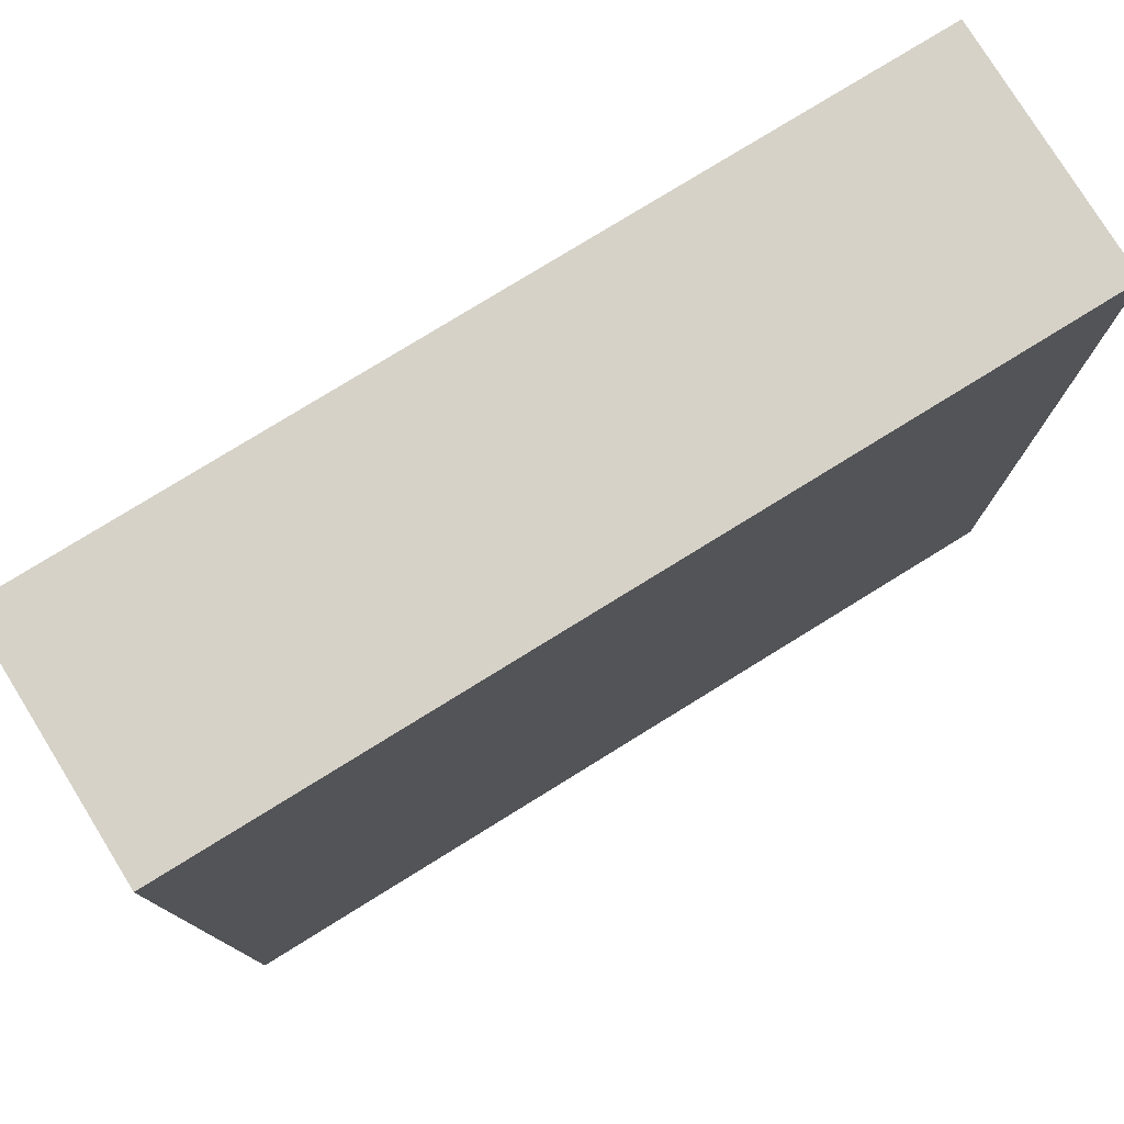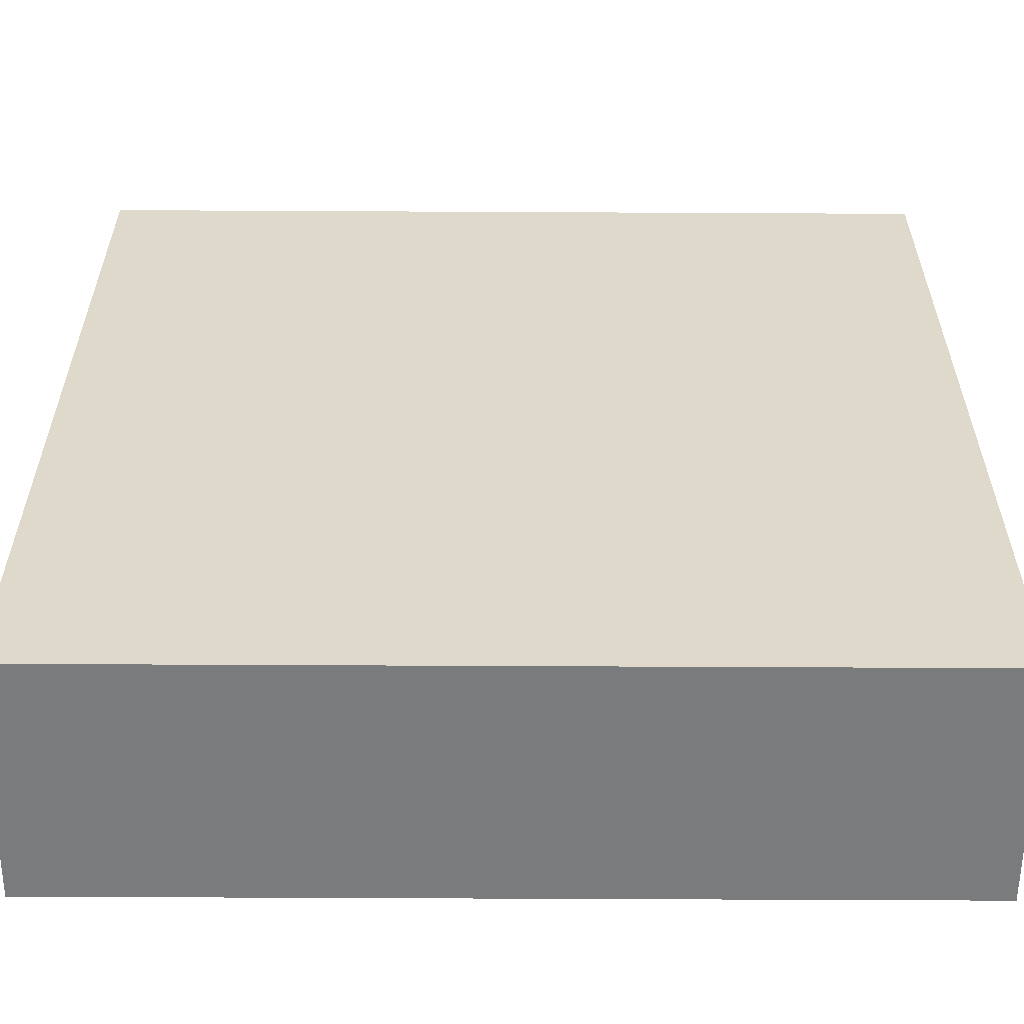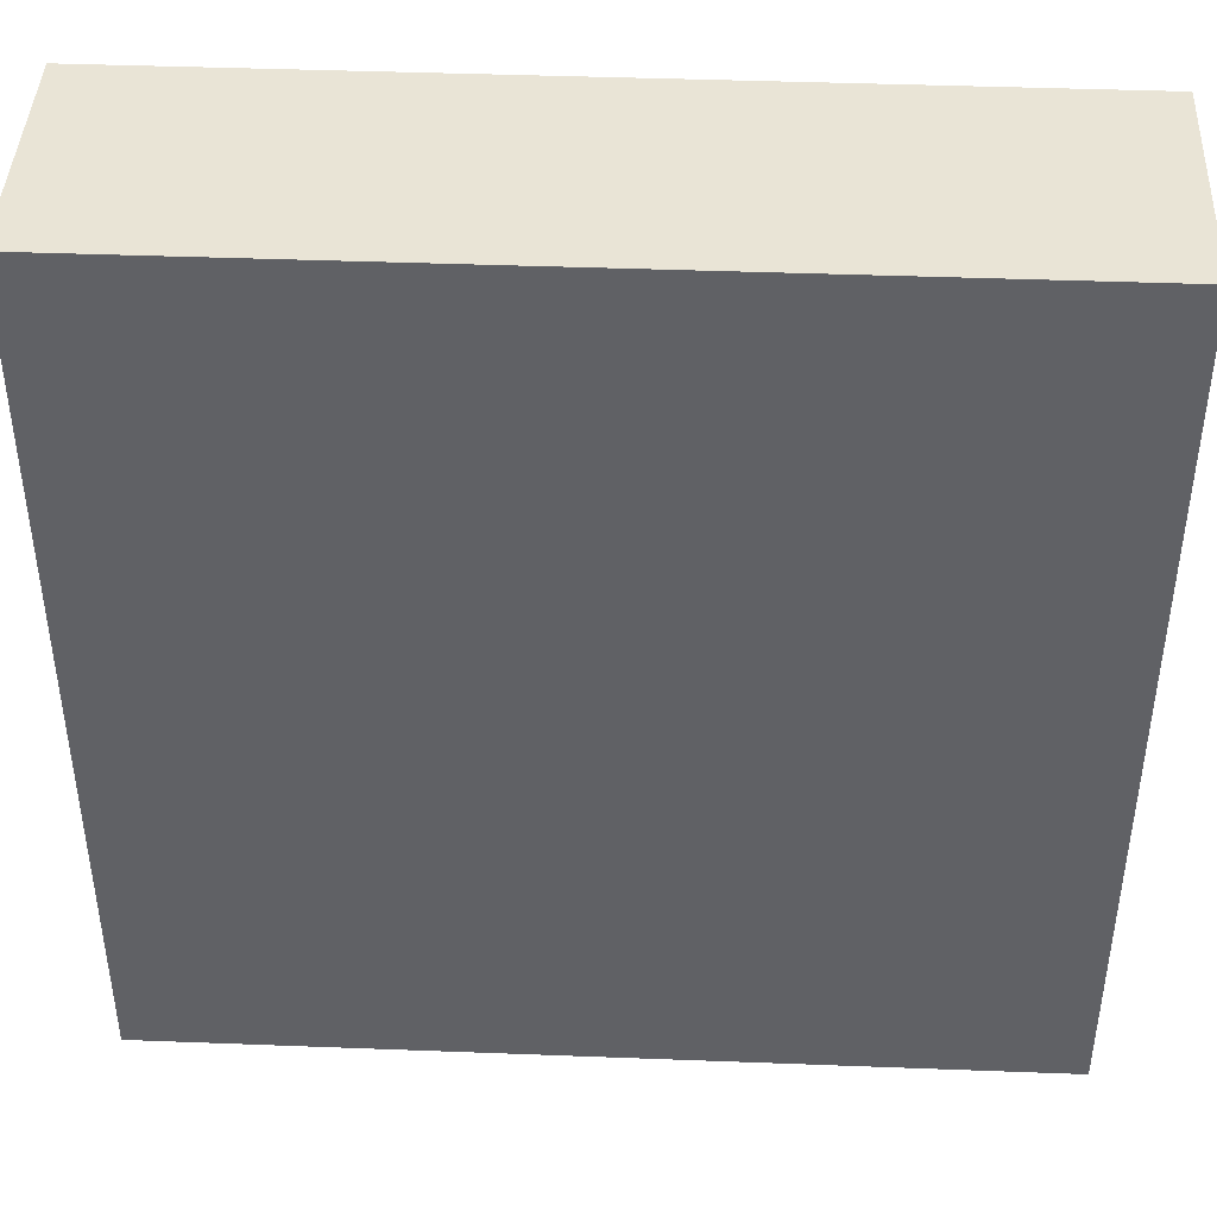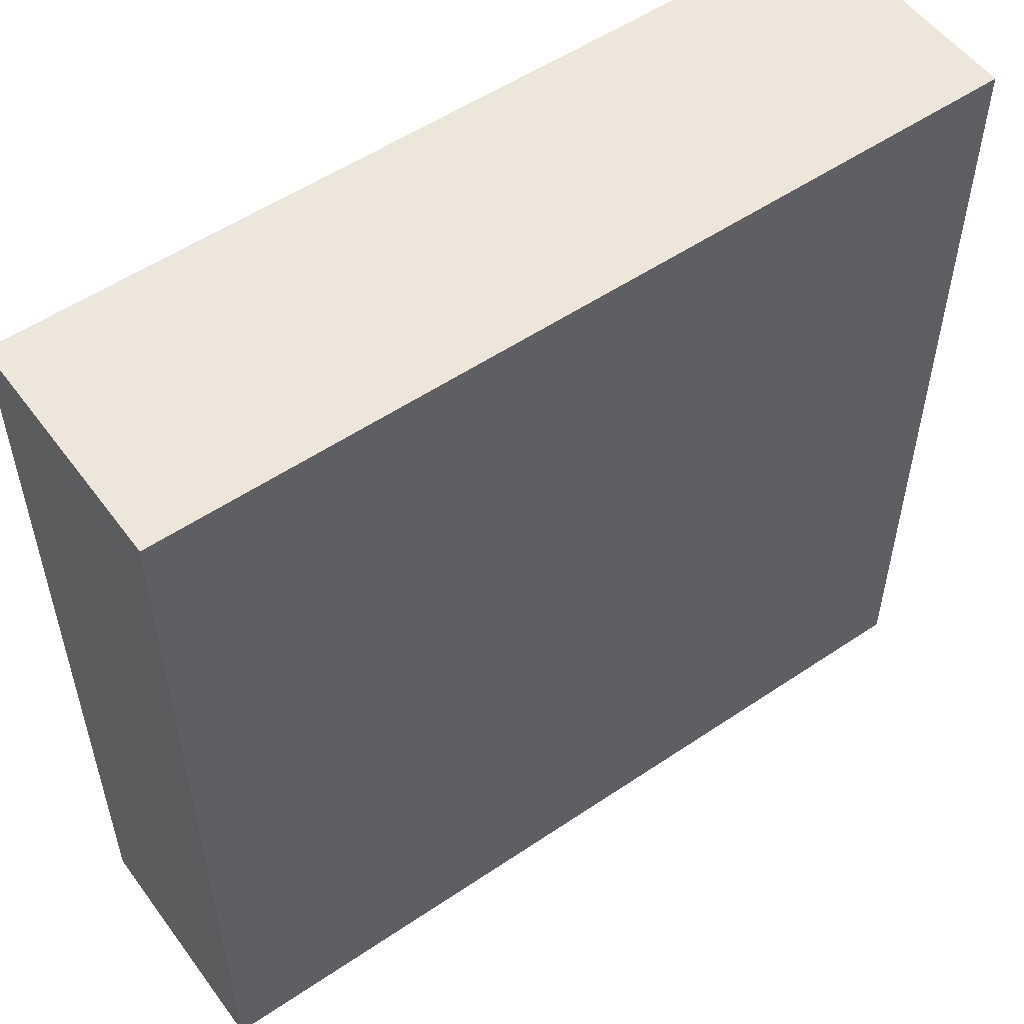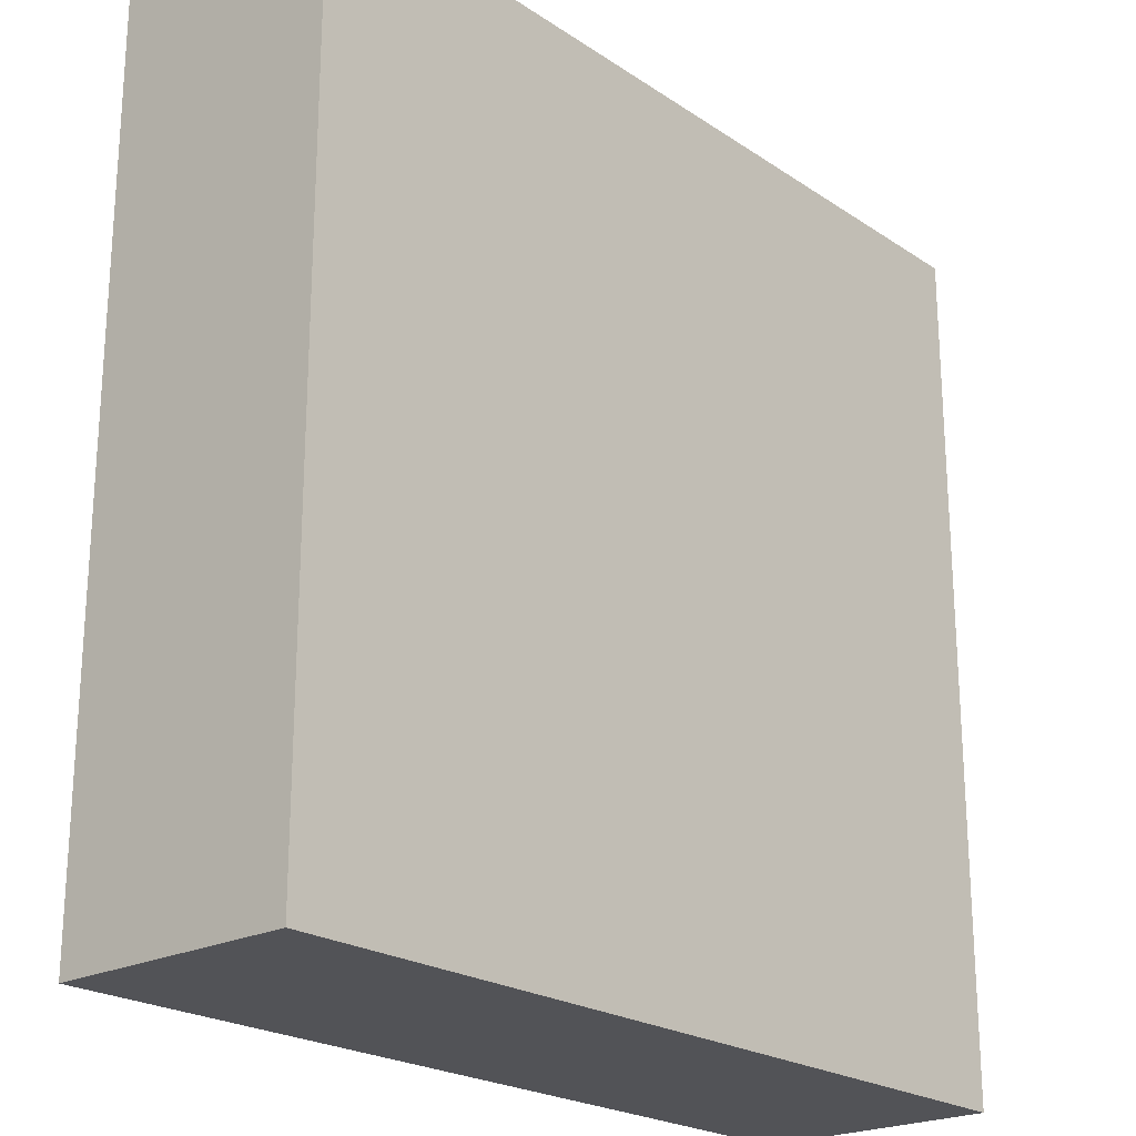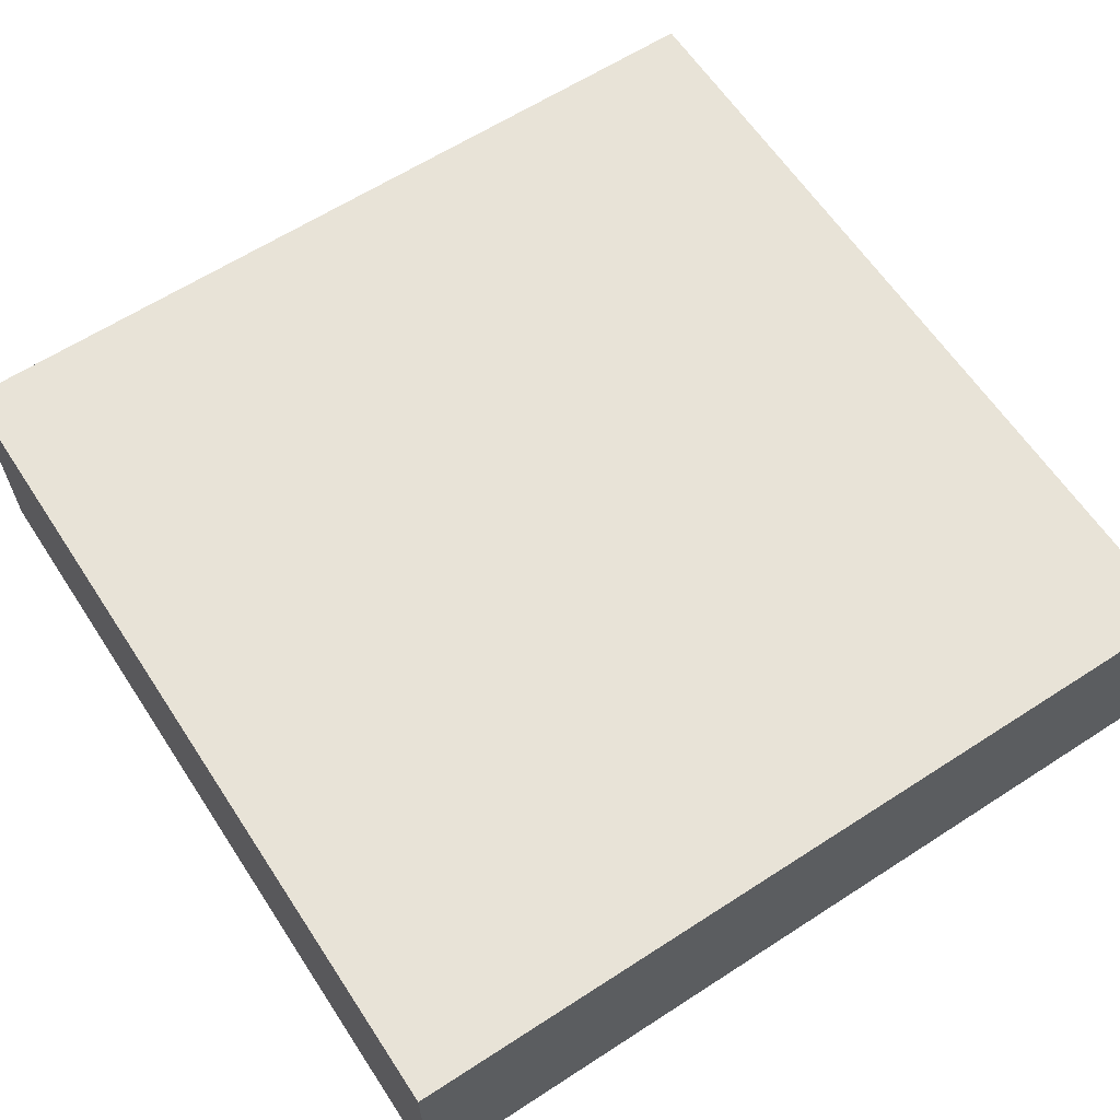
<metadata>
{"format":"obj","ext":"obj","renderer":"f3d","projection":"perspective","resolution":1024,"background":"white","views":[{"elev":78.1,"azim":-31.7,"up":"+Z"},{"elev":-58.3,"azim":179.7,"up":"+Z"},{"elev":42.6,"azim":2.6,"up":"+Z"},{"elev":54.0,"azim":144.3,"up":"+Z"},{"elev":-22.3,"azim":131.2,"up":"+Z"},{"elev":62.4,"azim":56.7,"up":"+Y"}]}
</metadata>
<code>
o
v 15.5 0 17.9
v 18.7 0 17.9
v 15.5 0.8 17.9
v 18.7 0.8 17.9
v 15.5 0.9 17.9
v 18.7 0.9 17.9
v 15.5 0 21.1
v 18.7 0 21.1
v 15.5 0.8 21.1
v 18.7 0.8 21.1
v 15.5 0.9 21.1
v 18.7 0.9 21.1
v 15.5 0 17.9
v 15.5 0.8 17.9
v 15.5 0.9 17.9
v 15.5 0 21.1
v 15.5 0.8 21.1
v 15.5 0.9 21.1
v 18.7 0 17.9
v 18.7 0.8 17.9
v 18.7 0.9 17.9
v 18.7 0 21.1
v 18.7 0.8 21.1
v 18.7 0.9 21.1
v 15.5 0 17.9
v 15.5 0 21.1
v 18.7 0 17.9
v 18.7 0 21.1
v 15.5 0.9 17.9
v 15.5 0.9 21.1
v 18.7 0.9 17.9
v 18.7 0.9 21.1
f 3 2 1
f 4 2 3
f 5 4 3
f 6 4 5
f 7 8 9
f 9 8 10
f 9 10 11
f 11 10 12
f 16 14 13
f 17 15 14
f 17 14 16
f 18 15 17
f 19 20 22
f 20 21 23
f 22 20 23
f 23 21 24
f 27 26 25
f 28 26 27
f 29 30 31
f 31 30 32

</code>
